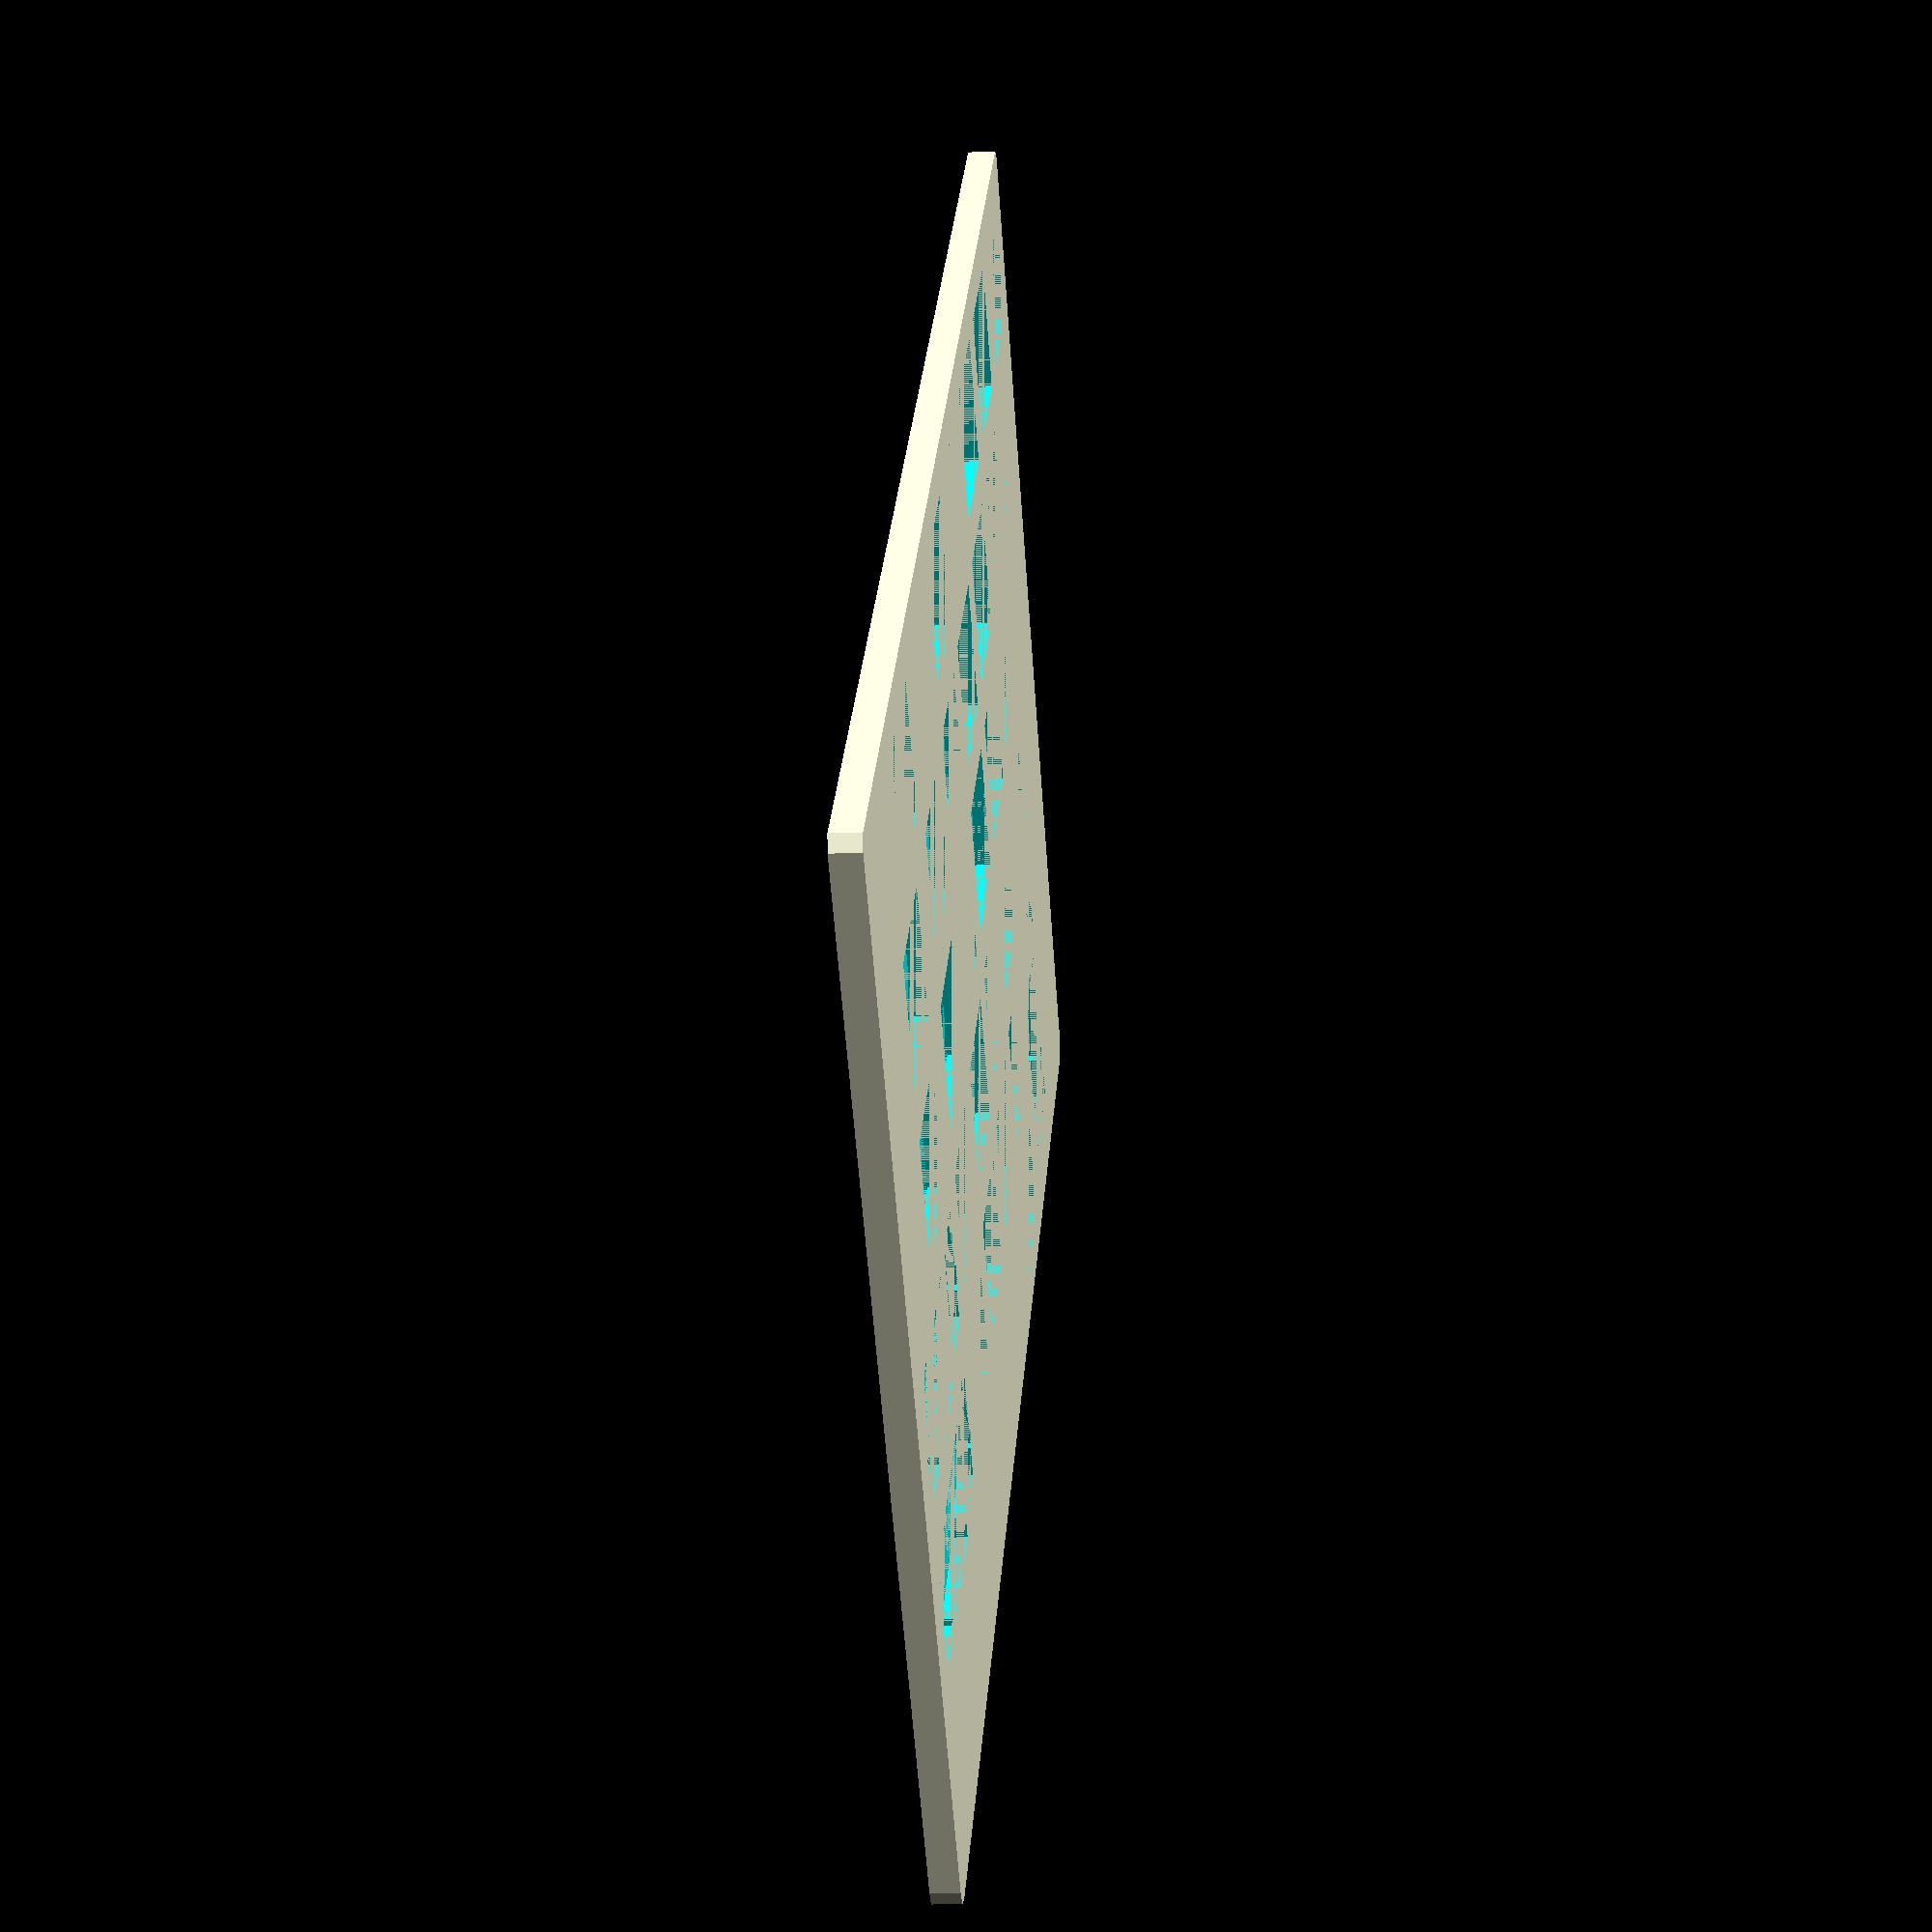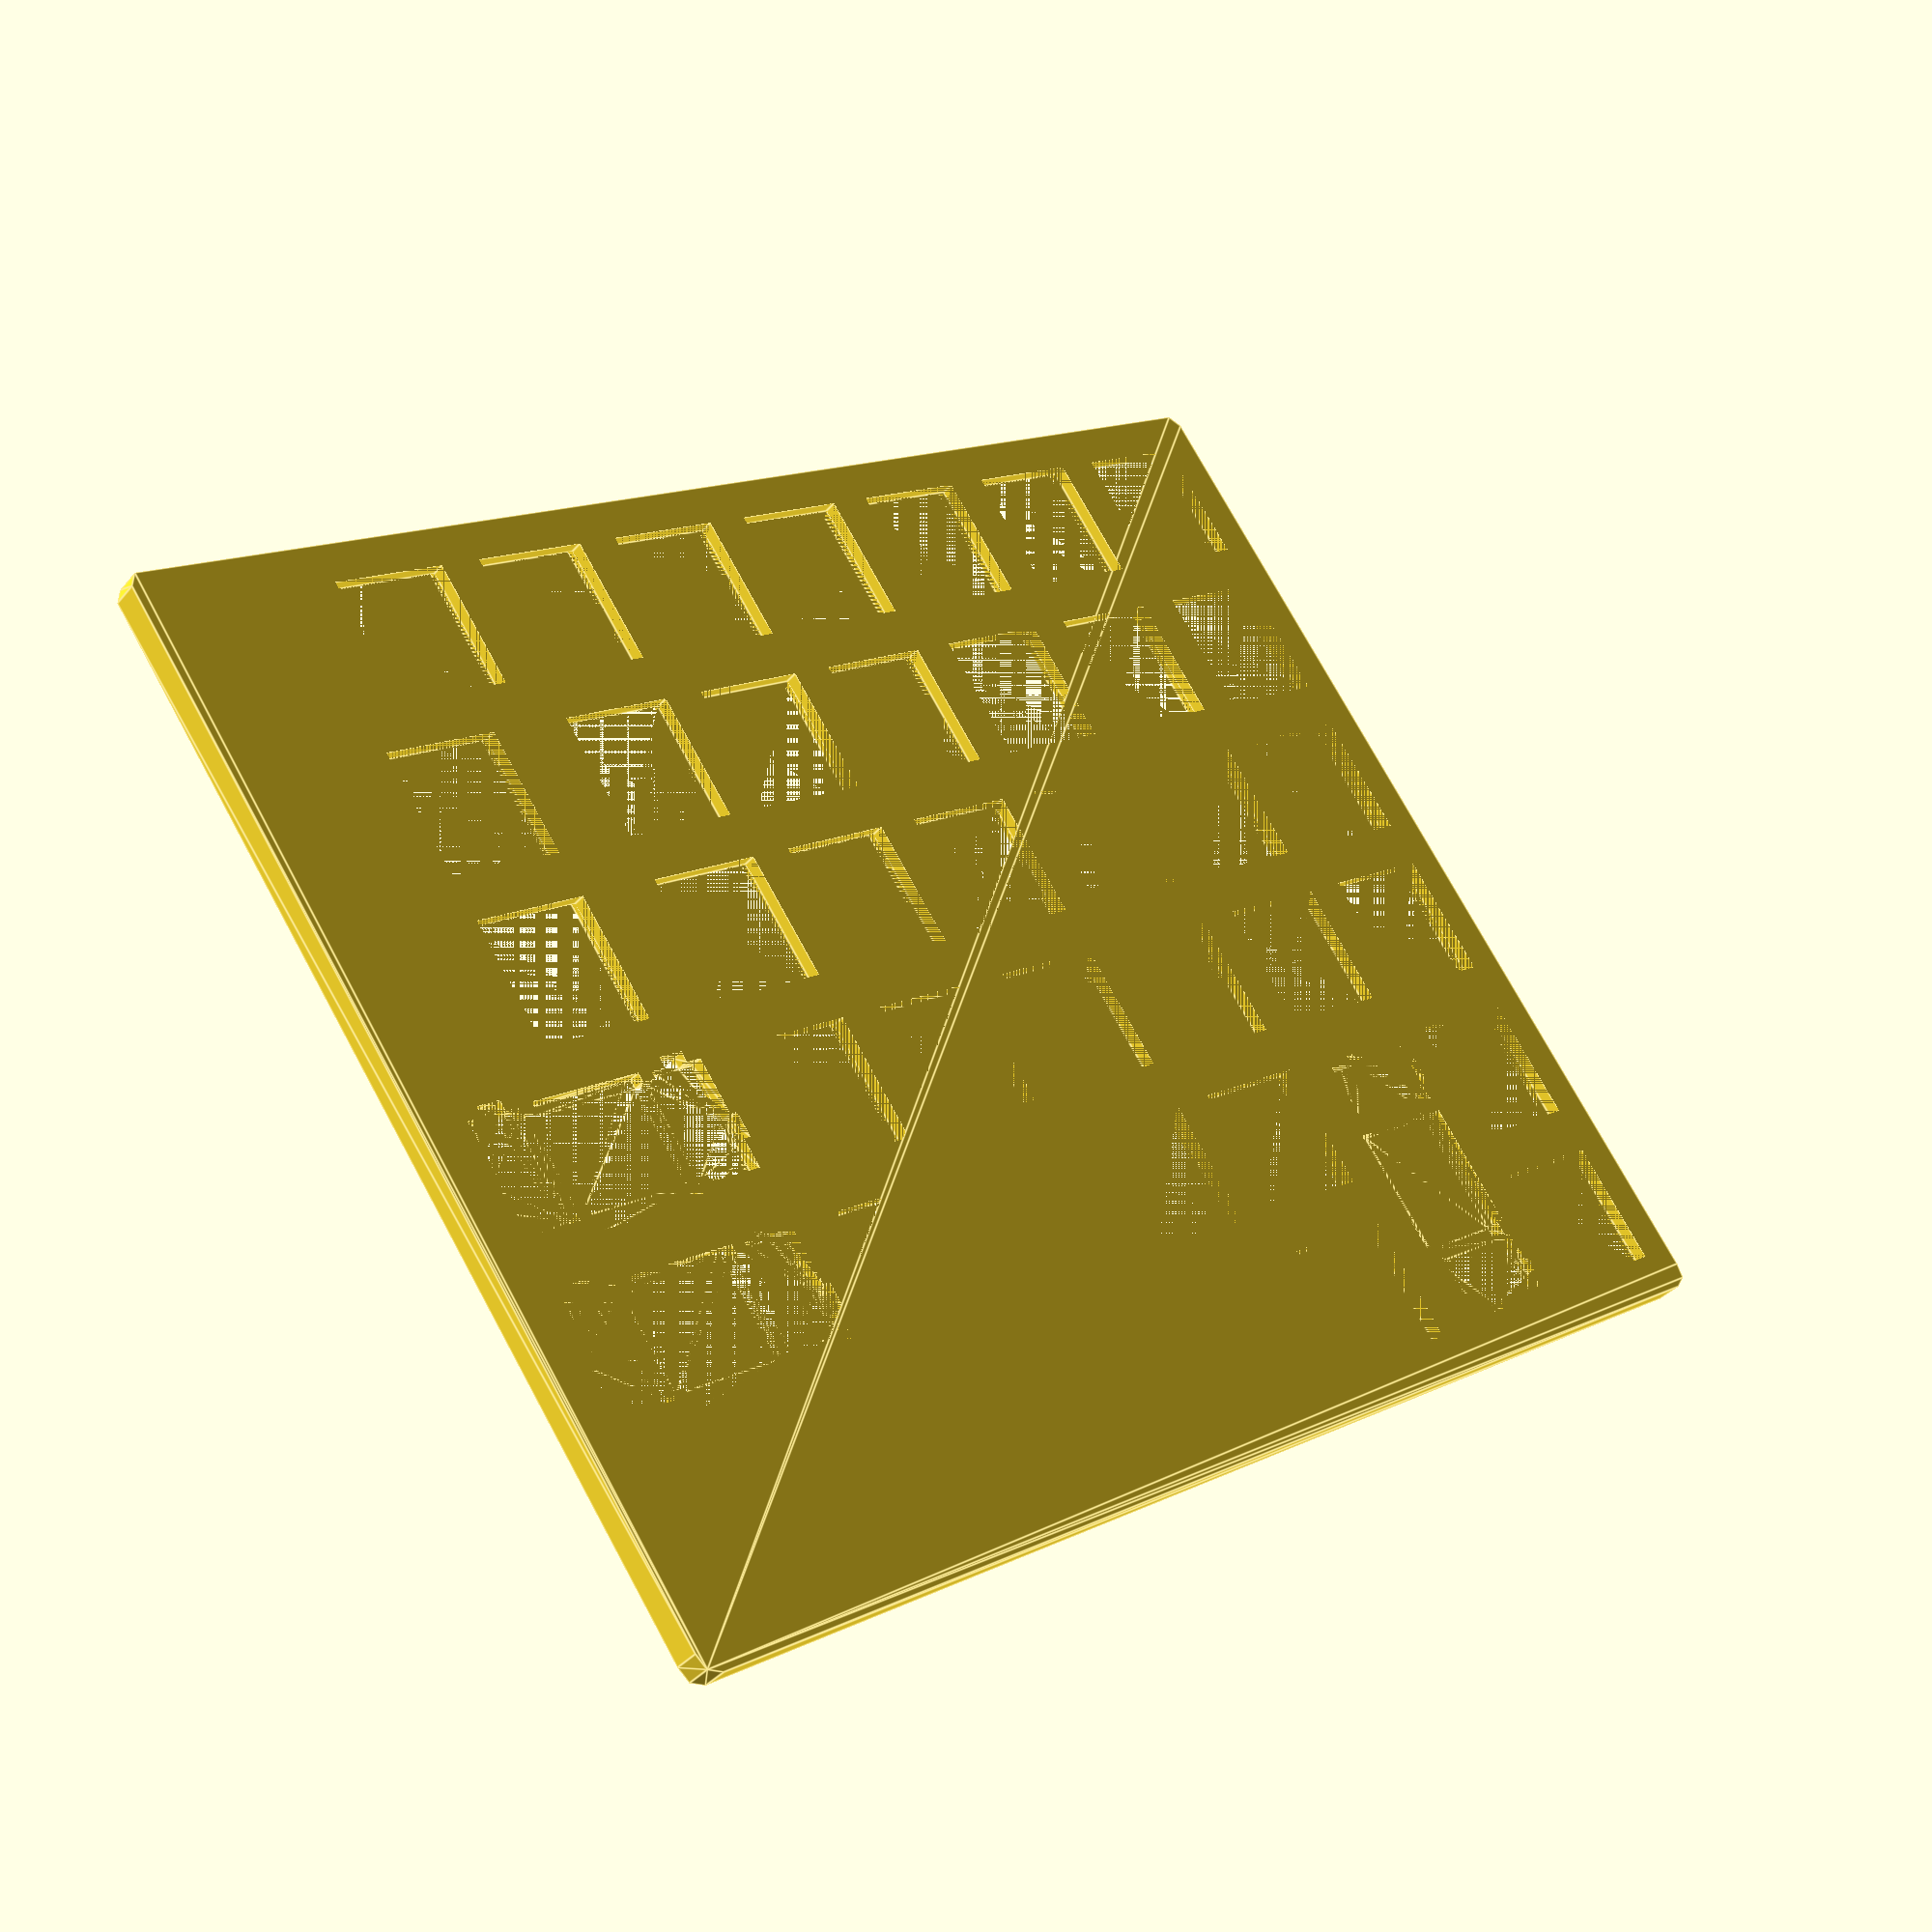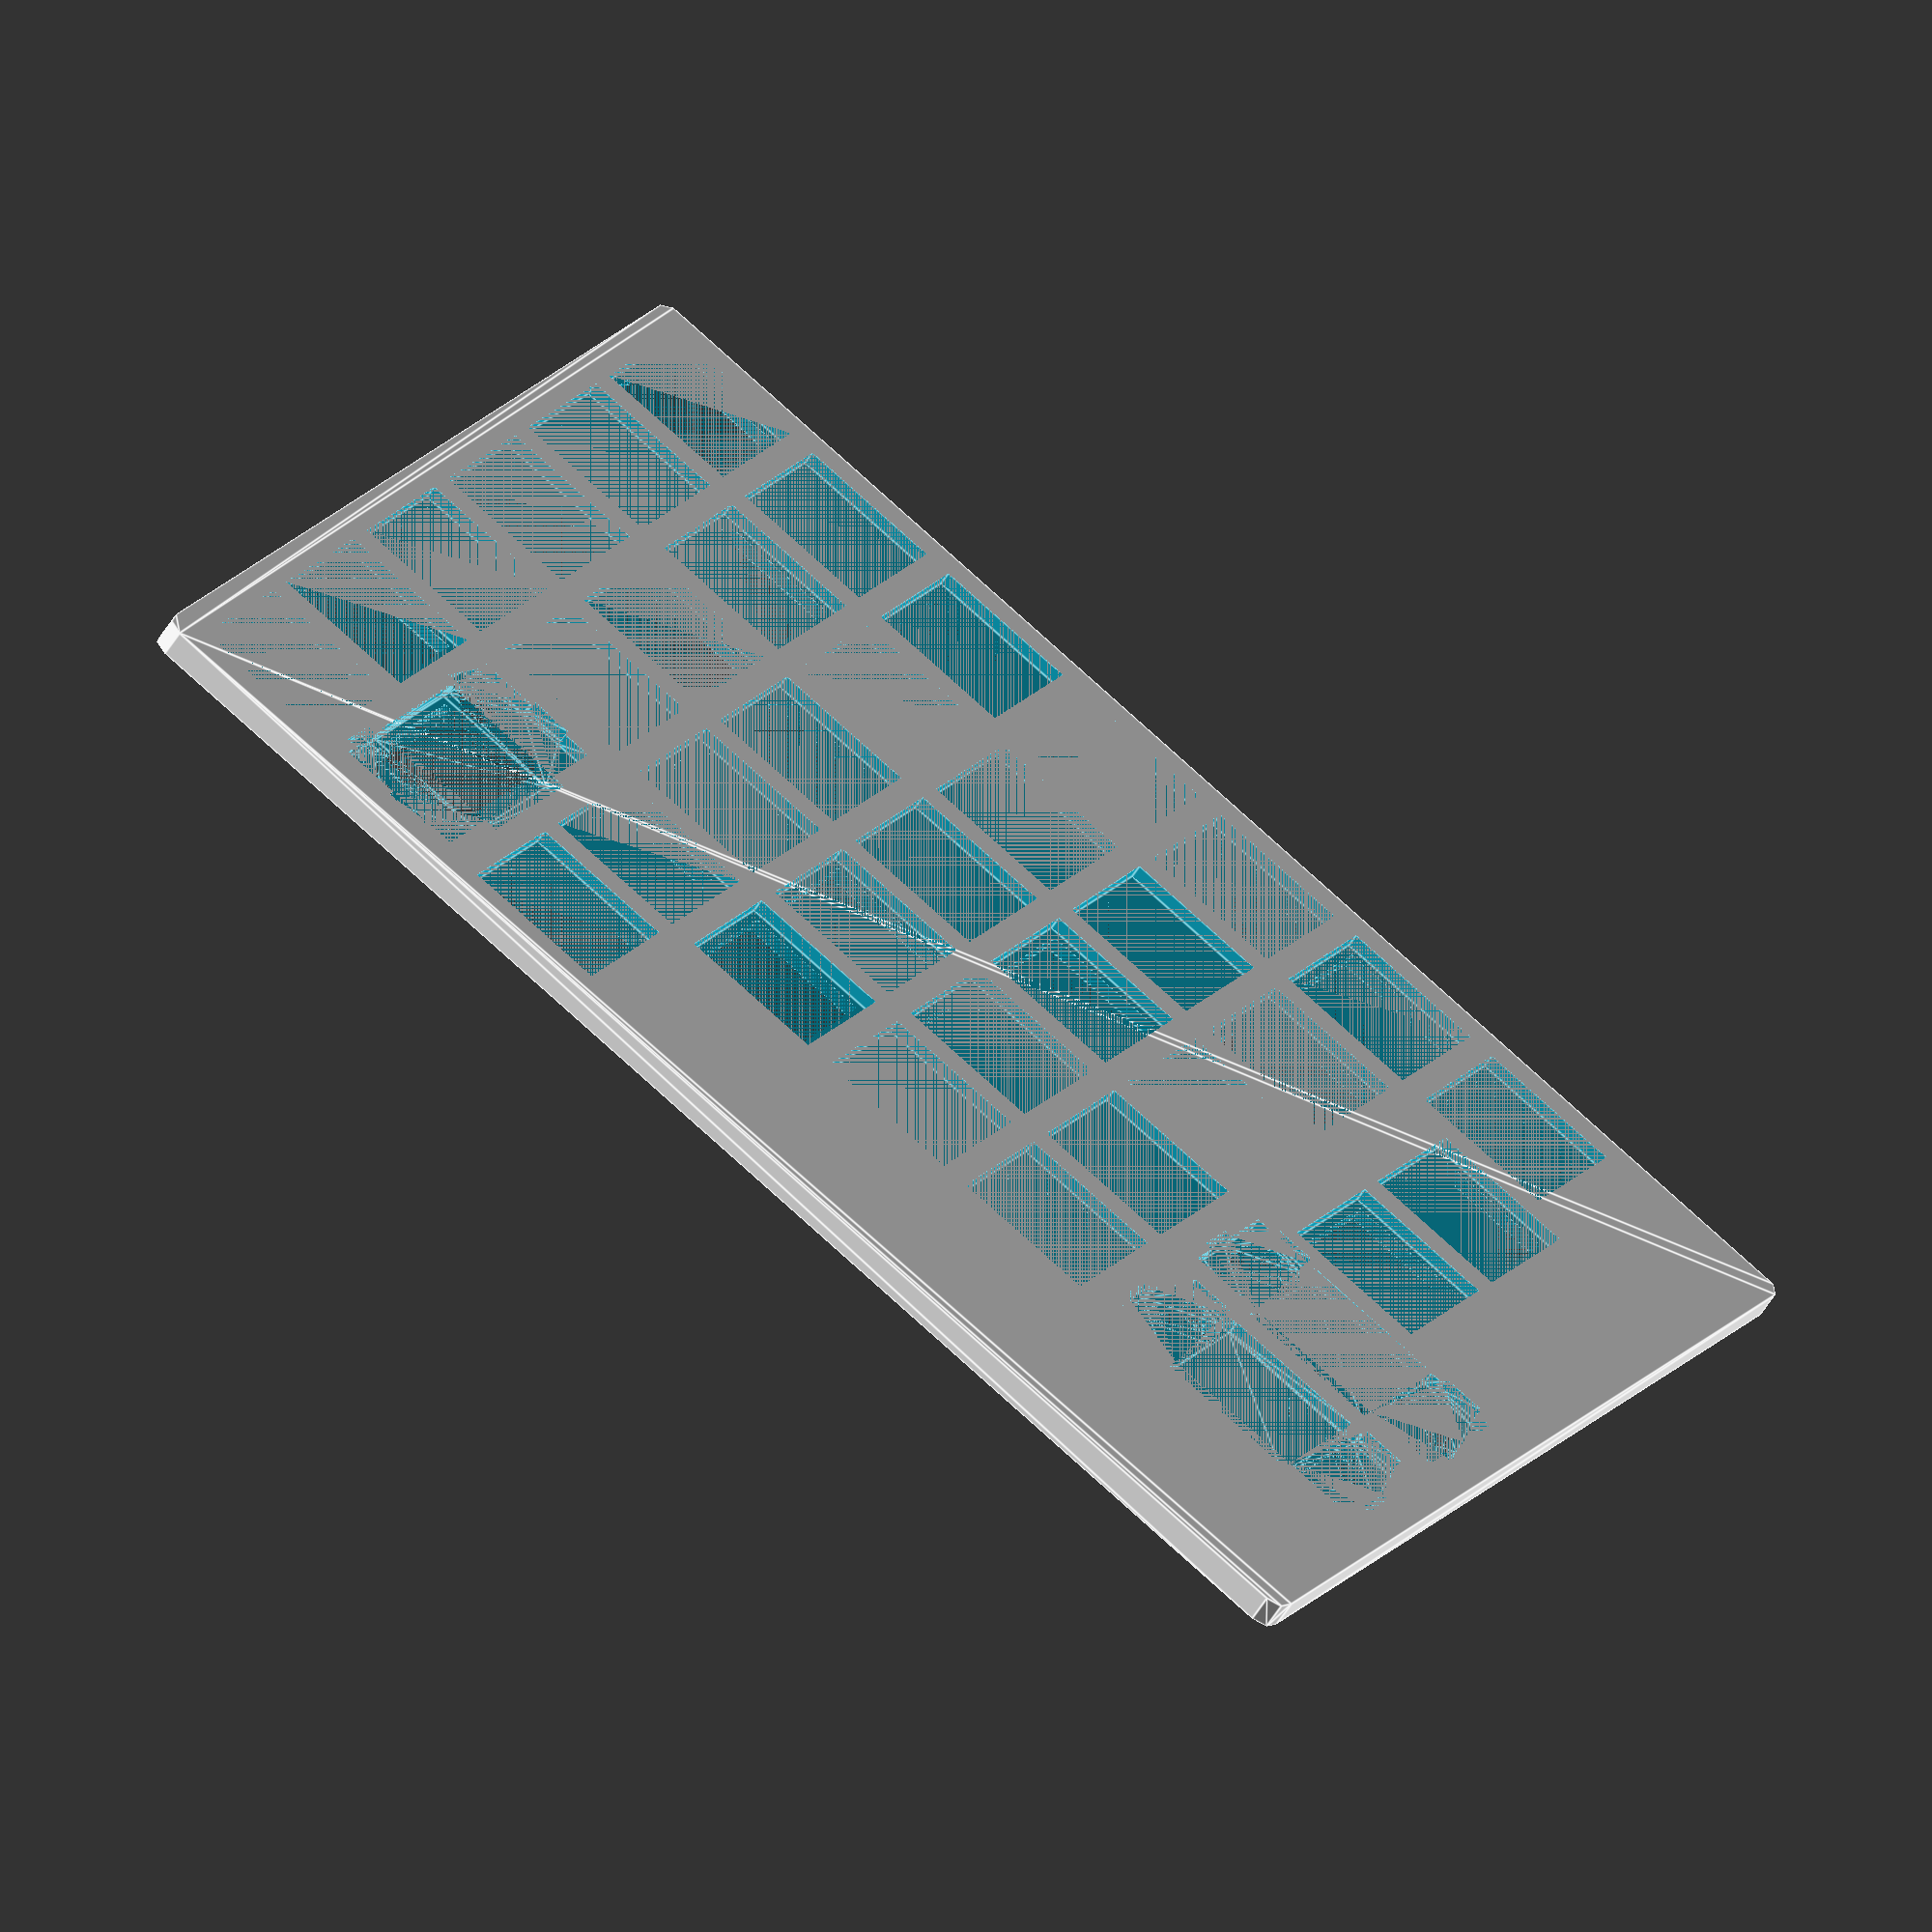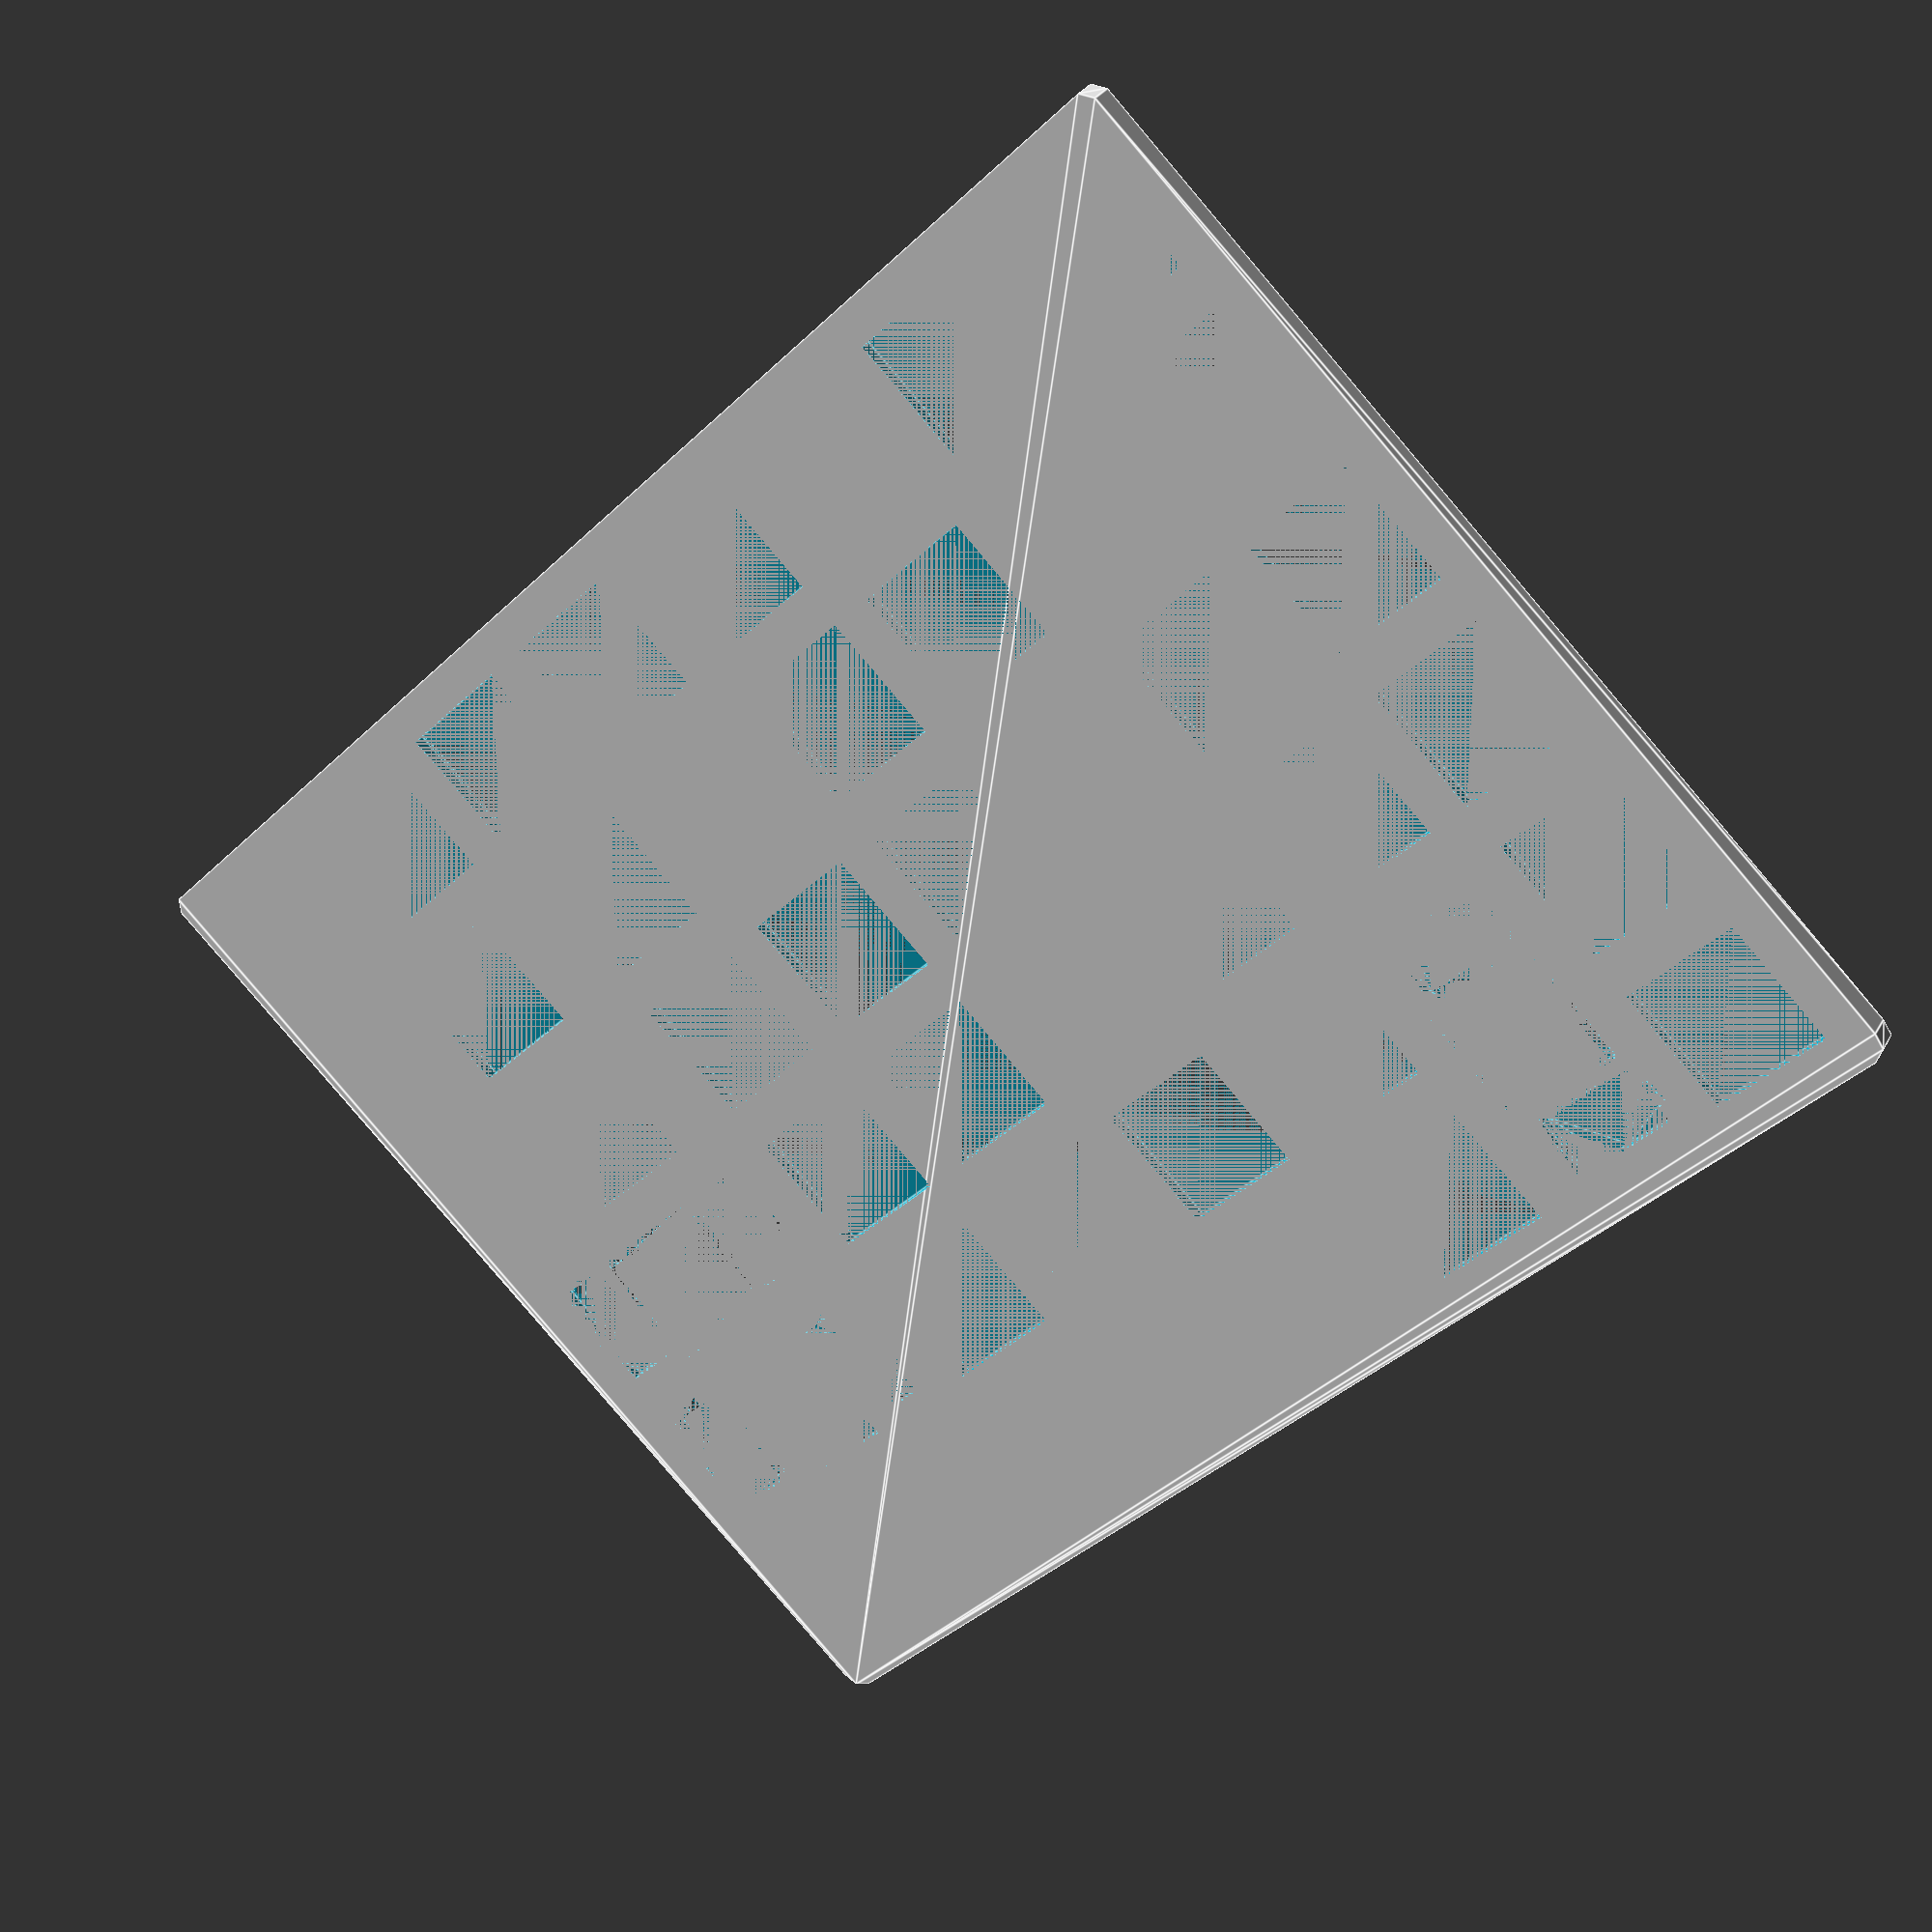
<openscad>
slop = 0.0;
switch_x = 14 + slop;
switch_y = switch_x;
rounding = 2;

plate_thickness = 3;

//clip_thickness = 1.524 + slop; //mx
clip_thickness = 1.5 + slop; //gateron

outer_padding = 5;
hole_size = 4;

case_height=12;

pitch = 19;
u = pitch;

switch_positions = [
                    //row1
                    [0,-1*u,0],
                    [0,0,0],
                    [0,1*u,0],
                    [0,2*u,0],
                    [0,3*u,0],
                    [0,4*u,0],
                    [0,5*u,0],
                    //row2
                    [1*u,-1.25*u,0],
                    [1*u,0,0],
                    [1*u,1*u,0],
                    [1*u,2*u,0],
                    [1*u,3*u,0],
                    [1*u,4*u,0],
                    [1*u,5*u,0],

                    //row3
                    [2*u,-1.25*u,0],
                    [2*u,0,0],
                    [2*u,1*u,0],
                    [2*u,2*u,0],
                    [2*u,3*u,0],
                    [2*u,4*u,0],
                    [2*u,5*u,0],

                    //row4
                    [3*u,0,0],
                    [3*u,1*u,0],
                    [3*u,2*u,0],
                    [3*u,3*u,0],
                    [3*u,4*u,0],
                    [3*u,5*u,0],

                    //row5
                    [4*u,0,0],
                    [4*u,1*u,0],
                    [4*u,2*u,0],
                    [4*u,3*u,0],
                    //2u stab key rotated
                    [4*u,5*u,0],

                    //row5
                    [5*u,3*u,0],
                    //2u stab key rotated
                    [5*u,5*u,0],
                    ];

2u_stabilised_switch_positions = [
                    [3*u,-1.5*u,0],
                    [4*u,-1.5*u,0],
                    ];

module switch_hole(position){
    translate(position)
    translate([0,0,(plate_thickness-clip_thickness)/2])
    union(){
        //clip
        cube([switch_x+2, switch_y+2, plate_thickness-clip_thickness],center=true);
        //rim
        translate([0,0,plate_thickness-clip_thickness])cube([switch_x, switch_y, clip_thickness],center=true);
    }
}

module 2u_stabilised_key_hole(position){
    points = [
        [-0.50,32.2/2],
        [2.3,32.2/2],
        [2.3,30.45/2],
        [5.53,30.45/2],
        [5.53,17.15/2],
        [4.73,17.15/2],
        [4.73,14/2],
        [7,14/2],
        [7,0],

        [-7,0],
        [-7,14/2],
        [-5.97,14/2],
        [-5.97,17.15/2],
        [-6.77,17.15/2],
        [-6.77,20.80/2],
        [-7.97,20.80/2],
        [-7.97,26.80/2],
        [-6.77,26.80/2],
        [-6.77,30.45/2],
        [-0.5,30.45/2]
    ];

    translate(position)
    union(){
        //clip
        translate([0,0,plate_thickness-(clip_thickness/2)])
        linear_extrude(clip_thickness,center=true)
        union(){
            rotate([180,0,0])polygon(points);
            polygon(points);
        }

        //rim
        translate([0,0,(plate_thickness-clip_thickness)/2])
        linear_extrude(plate_thickness-clip_thickness,center=true)
        union(){
            rotate([180,0,0])offset(delta=1){polygon(points);}
            offset(delta=1){polygon(points);}
        }
    }

}

module plate_gen(){
    points = [
        [-.5*u,-2.5*u,0],
        [-.5*u,5.5*u,0],
        [5.5*u,5.5*u,0],
        [5.5*u,-2.5*u,0],
        ];
    hull(){
    for(i=points){
        translate(i)cylinder(r1=rounding, r2=rounding, h=plate_thickness);
    }
    }
}
difference(){
    //plate
    plate_gen();
    // cutouts for switches and stabs
    union(){
        //stabs from position list
        for(i=2u_stabilised_switch_positions){
            2u_stabilised_key_hole(i);
        }
        //custom positioned (rotated) stabs
        translate([.5*u,7.5*u,0])rotate([180,180,90])
        2u_stabilised_key_hole([3.5*u,4*u,0]);

        for(i=switch_positions){
            switch_hole(i);
        }
    }
}

</openscad>
<views>
elev=11.9 azim=47.3 roll=276.0 proj=p view=wireframe
elev=37.6 azim=54.3 roll=324.9 proj=p view=edges
elev=54.9 azim=59.3 roll=149.1 proj=o view=edges
elev=150.5 azim=224.6 roll=155.3 proj=p view=edges
</views>
